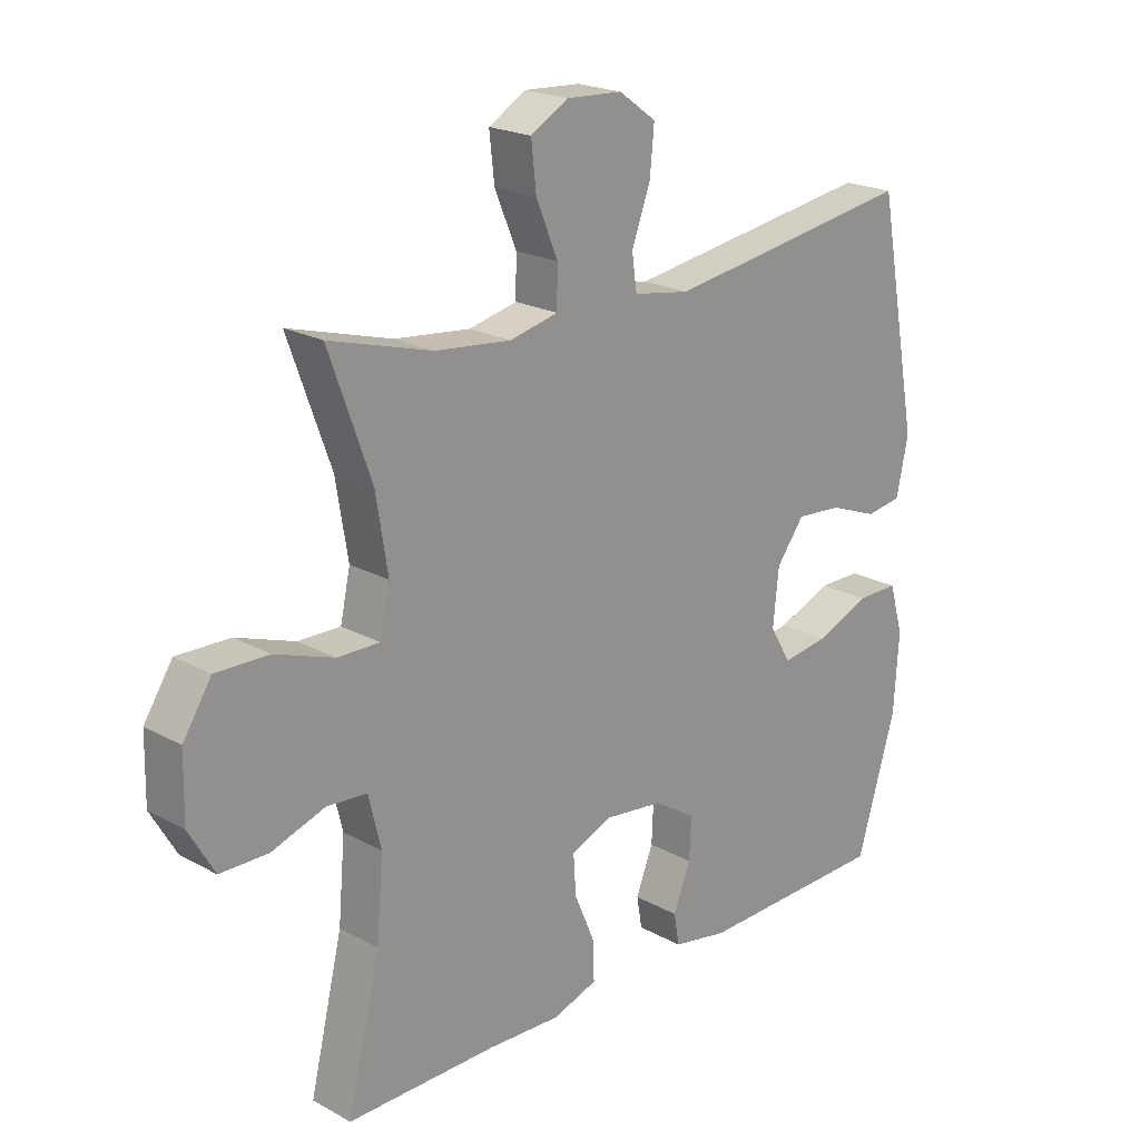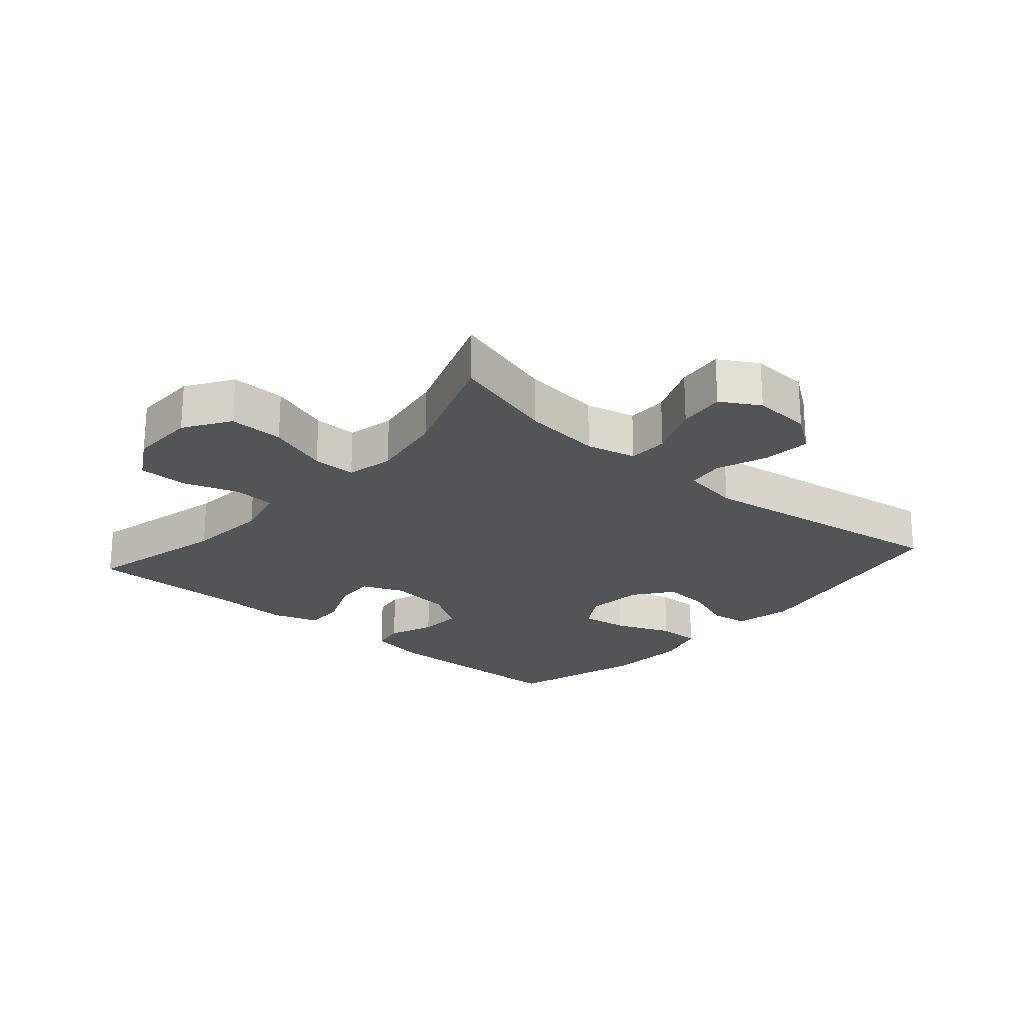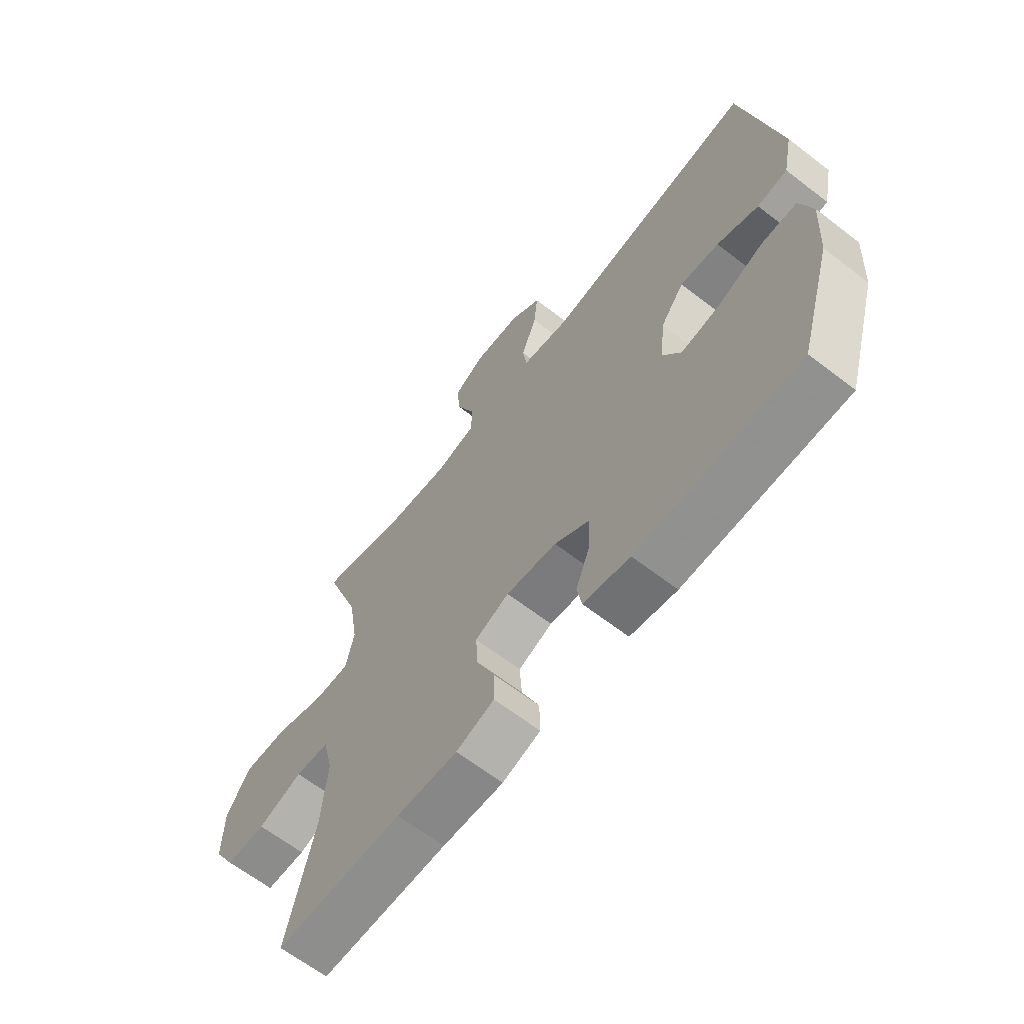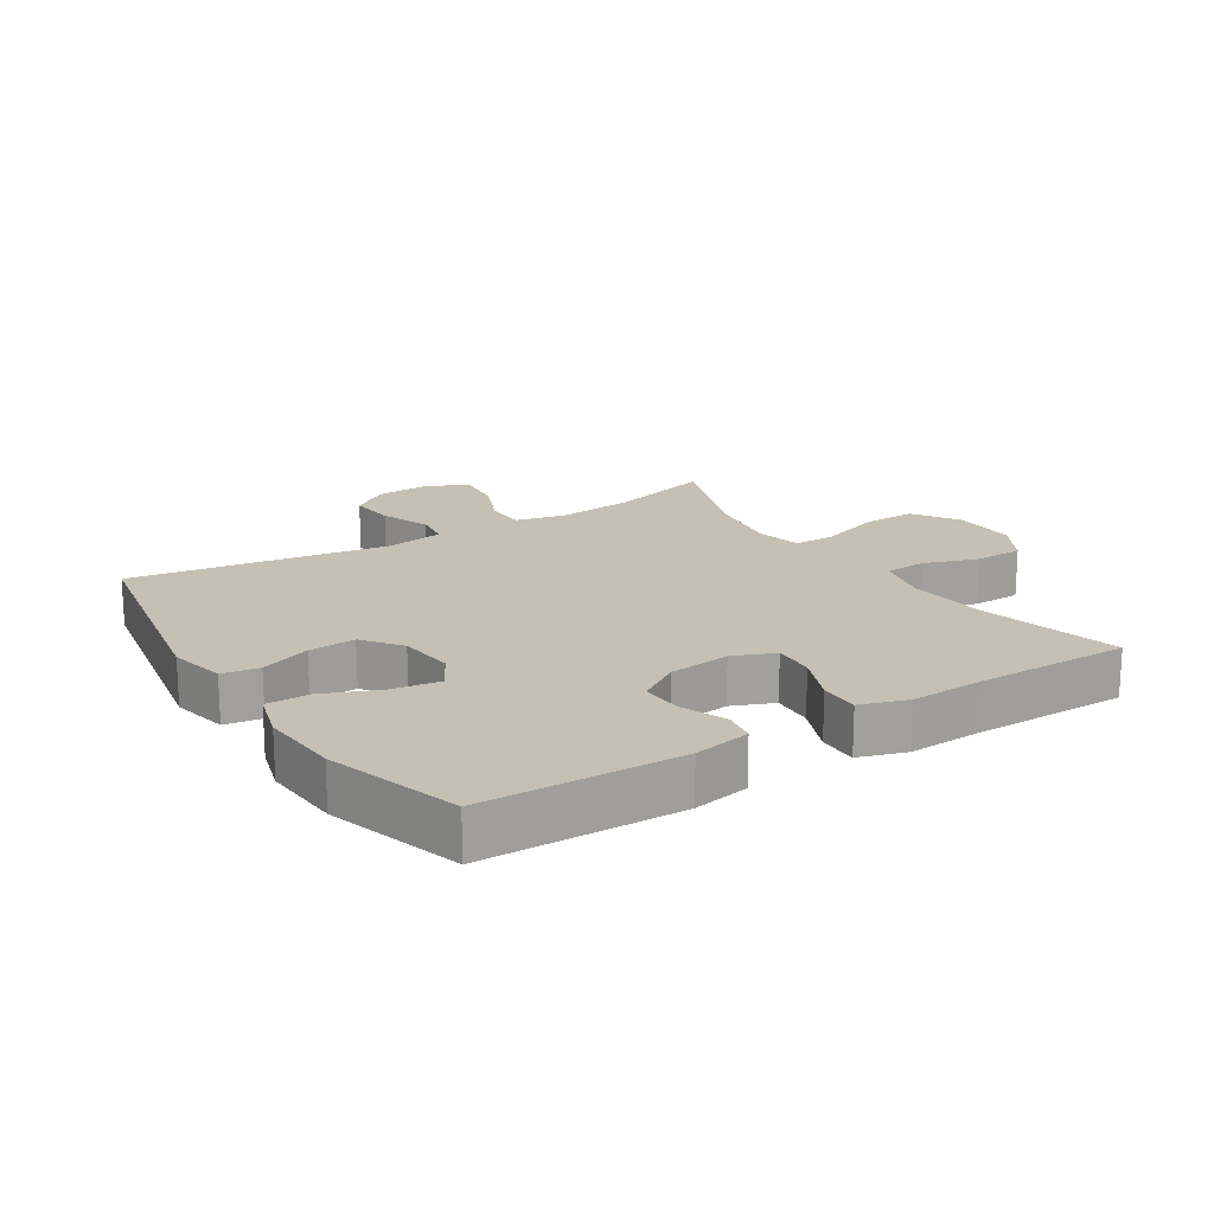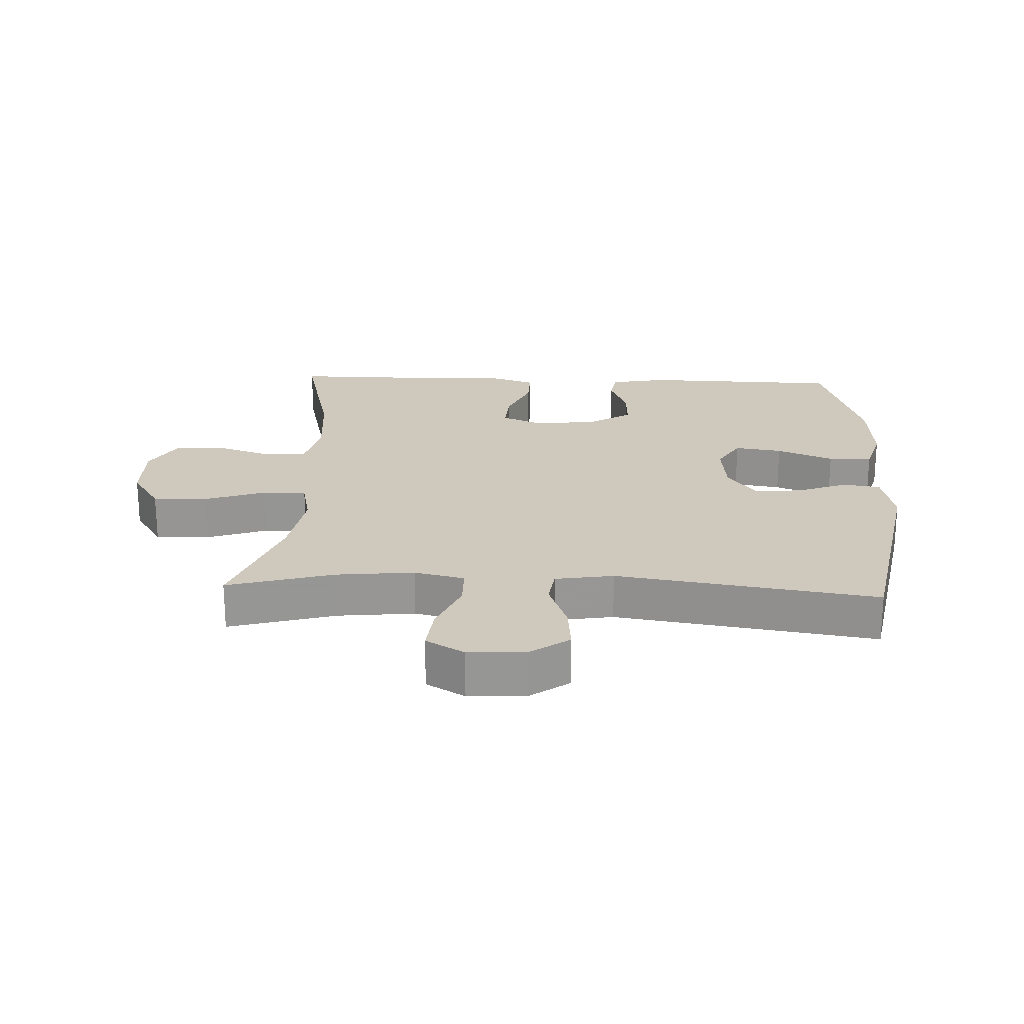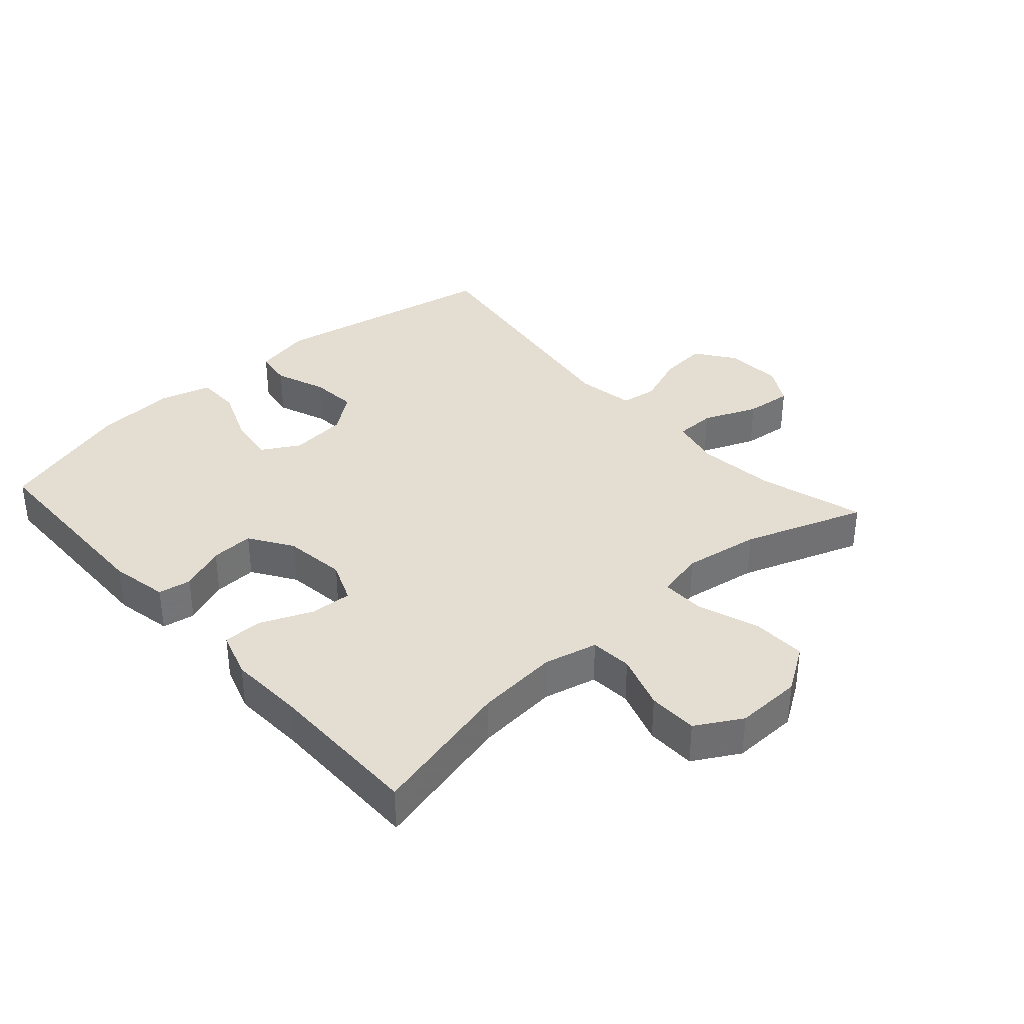
<metadata>
{"format":"obj","ext":"obj","renderer":"f3d","projection":"perspective","resolution":1024,"background":"white","views":[{"elev":21.1,"azim":-45.6,"up":"+Z"},{"elev":-22.9,"azim":-41.0,"up":"+Y"},{"elev":-64.7,"azim":52.2,"up":"+Z"},{"elev":18.1,"azim":147.4,"up":"+Y"},{"elev":22.4,"azim":2.5,"up":"+Y"},{"elev":36.0,"azim":-132.0,"up":"+Y"}]}
</metadata>
<code>
v 0.5 0.07 0.5
v 0.568 0.07 0.139
v 0.549 0.07 0.049
v 0.491 0.07 0.04
v 0.412 0.07 0.07
v 0.338 0.07 0.076
v 0.293 0.07 0.016
v 0.284 0.07 -0.073
v 0.318 0.07 -0.131
v 0.392 0.07 -0.12
v 0.48 0.07 -0.084
v 0.548 0.07 -0.084
v 0.571 0.07 -0.163
v 0.563 0.07 -0.289
v 0.5 0.07 -0.5
v 0.19 0.07 -0.507
v 0.101 0.07 -0.49
v 0.092 0.07 -0.439
v 0.12 0.07 -0.368
v 0.123 0.07 -0.301
v 0.056 0.07 -0.258
v -0.041 0.07 -0.246
v -0.106 0.07 -0.273
v -0.102 0.07 -0.338
v -0.068 0.07 -0.418
v -0.067 0.07 -0.48
v -0.14 0.07 -0.504
v -0.257 0.07 -0.499
v -0.5 0.07 -0.5
v -0.447 0.07 -0.278
v -0.436 0.07 -0.15
v -0.456 0.07 -0.067
v -0.521 0.07 -0.062
v -0.607 0.07 -0.091
v -0.684 0.07 -0.09
v -0.725 0.07 -0.019
v -0.723 0.07 0.084
v -0.677 0.07 0.155
v -0.592 0.07 0.153
v -0.497 0.07 0.12
v -0.429 0.07 0.119
v -0.413 0.07 0.193
v -0.432 0.07 0.311
v -0.5 0.07 0.5
v -0.335 0.07 0.453
v -0.213 0.07 0.44
v -0.135 0.07 0.458
v -0.134 0.07 0.521
v -0.169 0.07 0.605
v -0.177 0.07 0.678
v -0.117 0.07 0.713
v -0.027 0.07 0.708
v 0.033 0.07 0.665
v 0.026 0.07 0.591
v -0.004 0.07 0.511
v 0.004 0.07 0.454
v 0.095 0.07 0.439
v 0.5 0 0.5
v 0.568 0 0.139
v 0.549 0 0.049
v 0.491 0 0.04
v 0.412 0 0.07
v 0.338 0 0.076
v 0.293 0 0.016
v 0.284 0 -0.073
v 0.318 0 -0.131
v 0.392 0 -0.12
v 0.48 0 -0.084
v 0.548 0 -0.084
v 0.571 0 -0.163
v 0.563 0 -0.289
v 0.5 0 -0.5
v 0.19 0 -0.507
v 0.101 0 -0.49
v 0.092 0 -0.439
v 0.12 0 -0.368
v 0.123 0 -0.301
v 0.056 0 -0.258
v -0.041 0 -0.246
v -0.106 0 -0.273
v -0.102 0 -0.338
v -0.068 0 -0.418
v -0.067 0 -0.48
v -0.14 0 -0.504
v -0.257 0 -0.499
v -0.5 0 -0.5
v -0.447 0 -0.278
v -0.436 0 -0.15
v -0.456 0 -0.067
v -0.521 0 -0.062
v -0.607 0 -0.091
v -0.684 0 -0.09
v -0.725 0 -0.019
v -0.723 0 0.084
v -0.677 0 0.155
v -0.592 0 0.153
v -0.497 0 0.12
v -0.429 0 0.119
v -0.413 0 0.193
v -0.432 0 0.311
v -0.5 0 0.5
v -0.335 0 0.453
v -0.213 0 0.44
v -0.135 0 0.458
v -0.134 0 0.521
v -0.169 0 0.605
v -0.177 0 0.678
v -0.117 0 0.713
v -0.027 0 0.708
v 0.033 0 0.665
v 0.026 0 0.591
v -0.004 0 0.511
v 0.004 0 0.454
v 0.095 0 0.439
f 52 53 54 55
f 50 51 52 55
f 48 49 50 55
f 47 48 55 56
f 46 47 56 57
f 43 44 45
f 42 43 45 46
f 41 42 46 57
f 37 38 39 40
f 37 40 41
f 36 37 41
f 33 34 35 36
f 32 33 36 41
f 31 32 41 57
f 28 29 30
f 24 25 26 27
f 23 24 27 28
f 16 17 18 19
f 16 19 20
f 15 16 20
f 14 15 20 21
f 10 11 12 13
f 9 10 13 14
f 2 3 4 5
f 2 5 6
f 1 2 6
f 57 1 6 7
f 23 28 30 31
f 22 23 31 57
f 9 14 21 22
f 8 9 22
f 7 8 22 57
f 112 111 110 109
f 112 109 108 107
f 112 107 106 105
f 113 112 105 104
f 114 113 104 103
f 102 101 100
f 103 102 100 99
f 114 103 99 98
f 97 96 95 94
f 98 97 94
f 98 94 93
f 93 92 91 90
f 98 93 90 89
f 114 98 89 88
f 87 86 85
f 84 83 82 81
f 85 84 81 80
f 76 75 74 73
f 77 76 73
f 77 73 72
f 78 77 72 71
f 70 69 68 67
f 71 70 67 66
f 62 61 60 59
f 63 62 59
f 63 59 58
f 64 63 58 114
f 88 87 85 80
f 114 88 80 79
f 79 78 71 66
f 79 66 65
f 114 79 65 64
f 1 58 59 2
f 2 59 60 3
f 3 60 61 4
f 4 61 62 5
f 5 62 63 6
f 6 63 64 7
f 7 64 65 8
f 8 65 66 9
f 9 66 67 10
f 10 67 68 11
f 11 68 69 12
f 12 69 70 13
f 13 70 71 14
f 14 71 72 15
f 15 72 73 16
f 16 73 74 17
f 17 74 75 18
f 18 75 76 19
f 19 76 77 20
f 20 77 78 21
f 21 78 79 22
f 22 79 80 23
f 23 80 81 24
f 24 81 82 25
f 25 82 83 26
f 26 83 84 27
f 27 84 85 28
f 28 85 86 29
f 29 86 87 30
f 30 87 88 31
f 31 88 89 32
f 32 89 90 33
f 33 90 91 34
f 34 91 92 35
f 35 92 93 36
f 36 93 94 37
f 37 94 95 38
f 38 95 96 39
f 39 96 97 40
f 40 97 98 41
f 41 98 99 42
f 42 99 100 43
f 43 100 101 44
f 44 101 102 45
f 45 102 103 46
f 46 103 104 47
f 47 104 105 48
f 48 105 106 49
f 49 106 107 50
f 50 107 108 51
f 51 108 109 52
f 52 109 110 53
f 53 110 111 54
f 54 111 112 55
f 55 112 113 56
f 56 113 114 57
f 57 114 58 1

</code>
